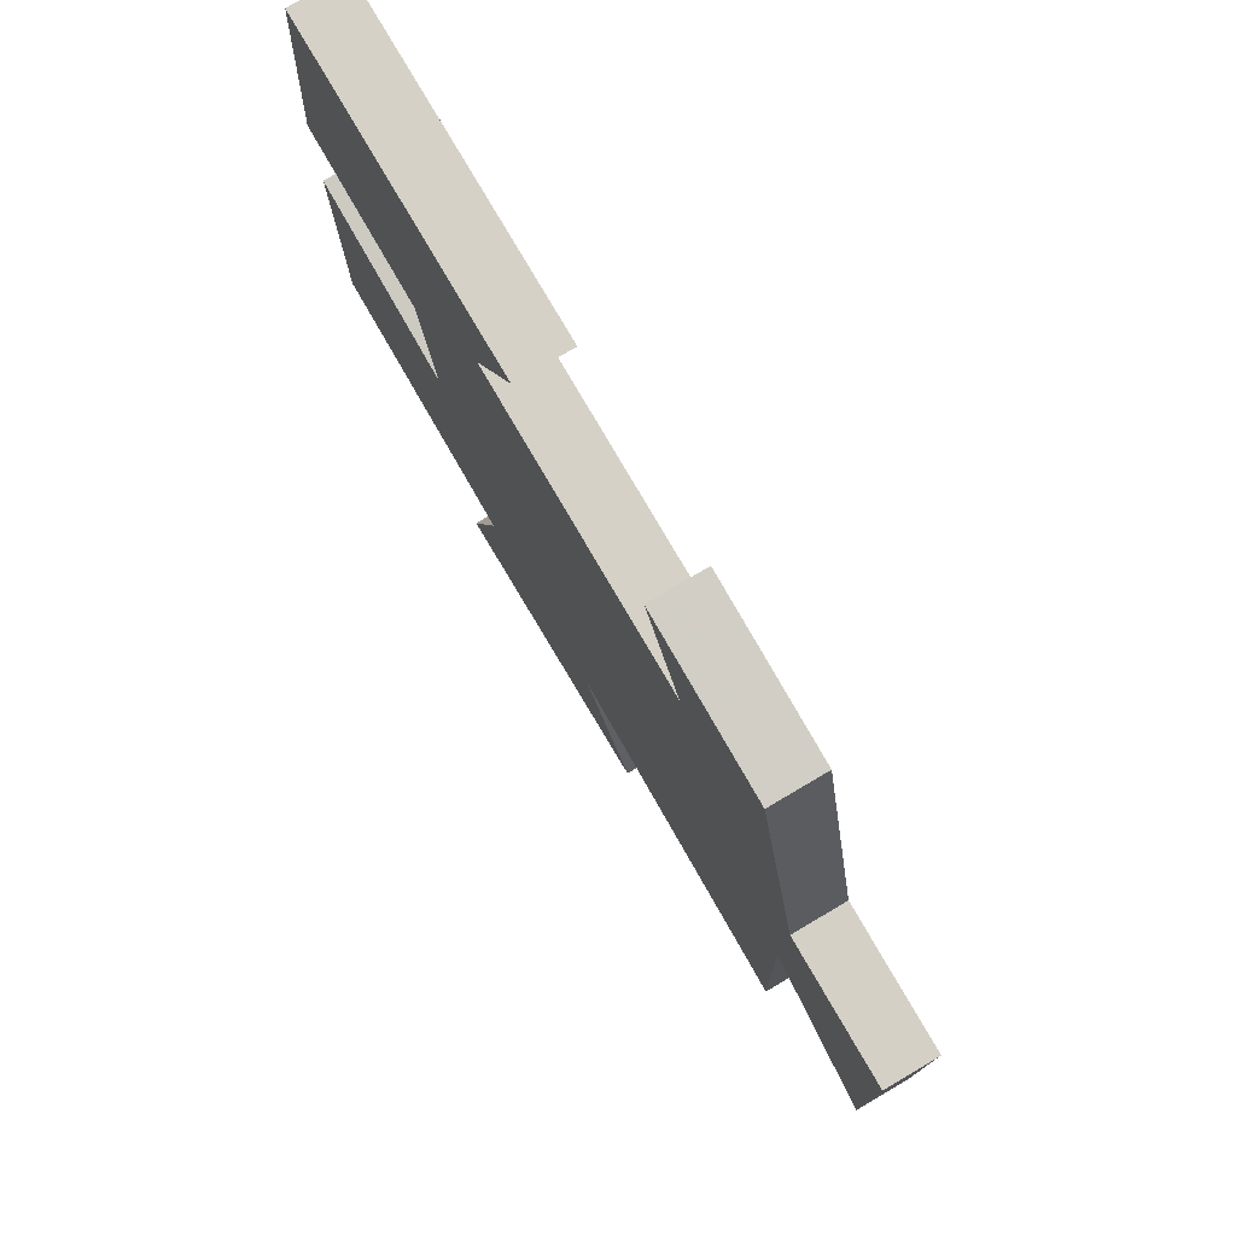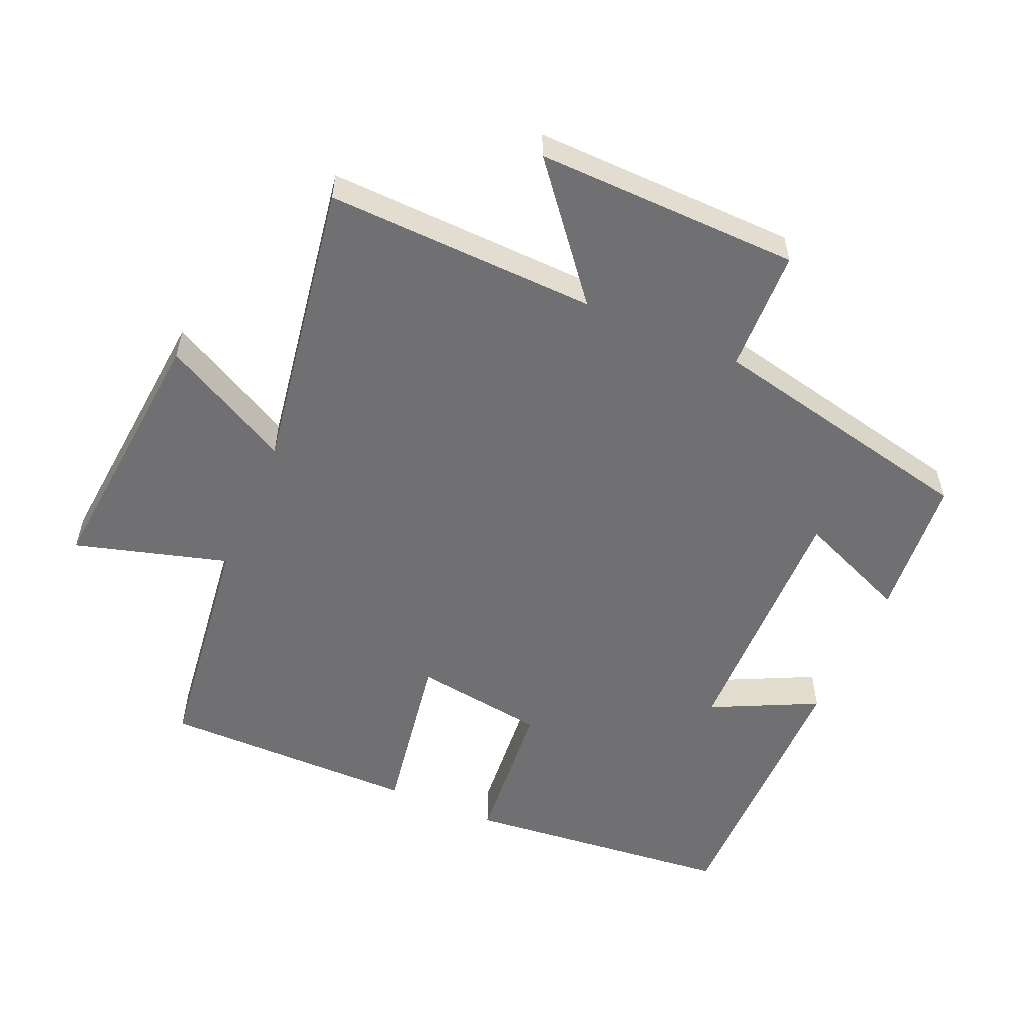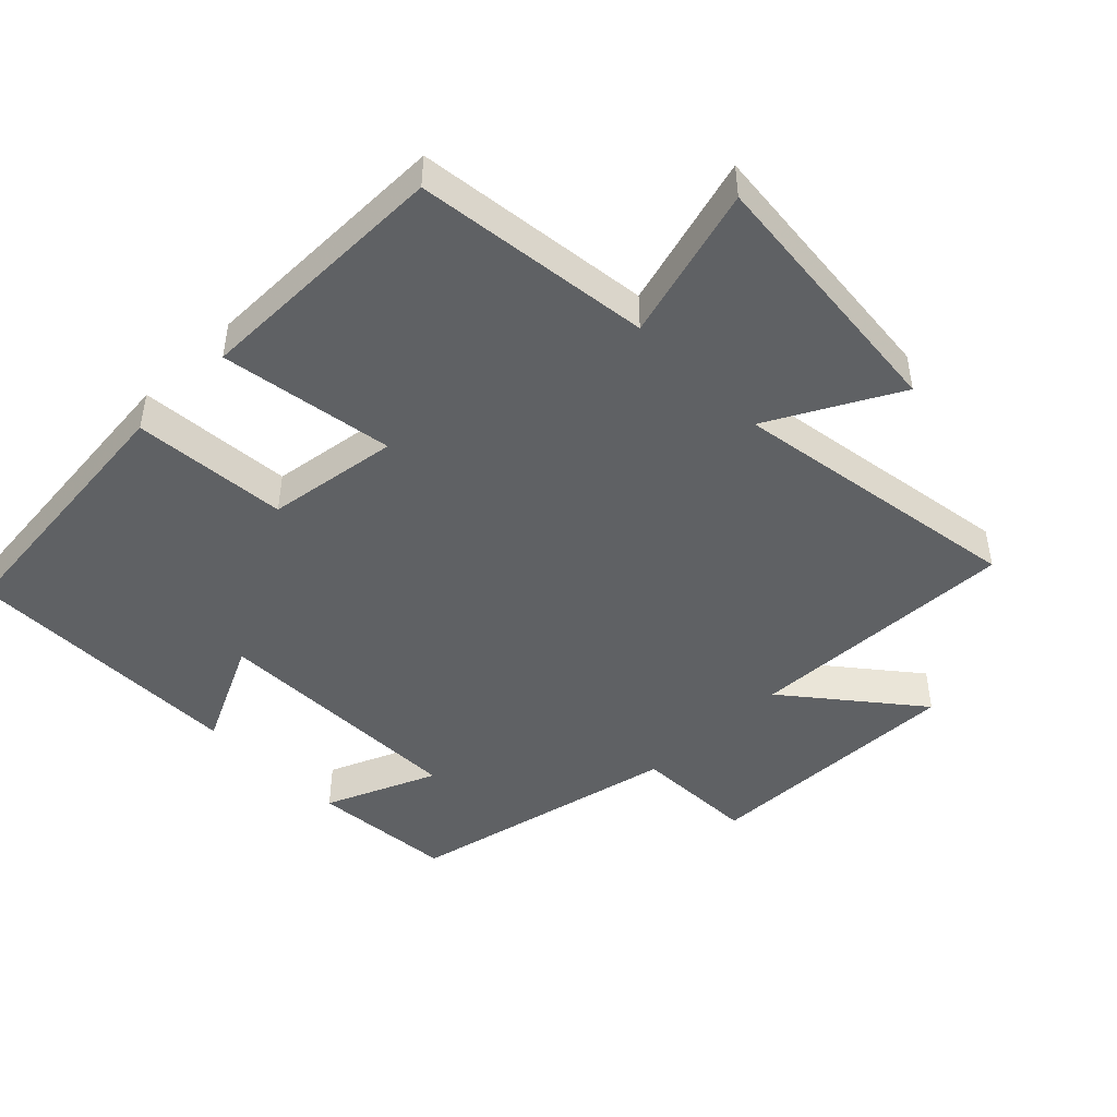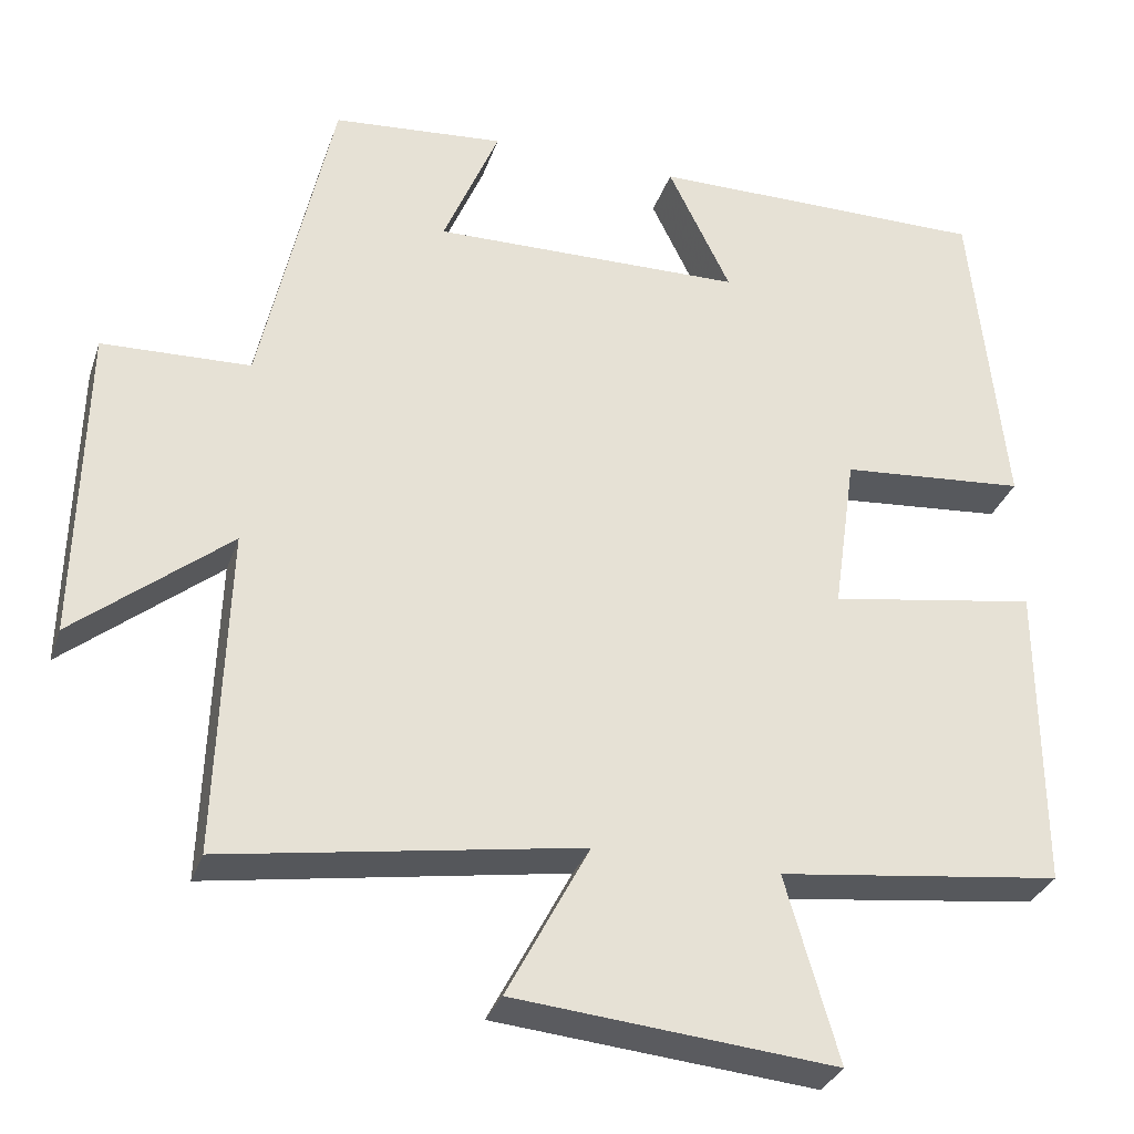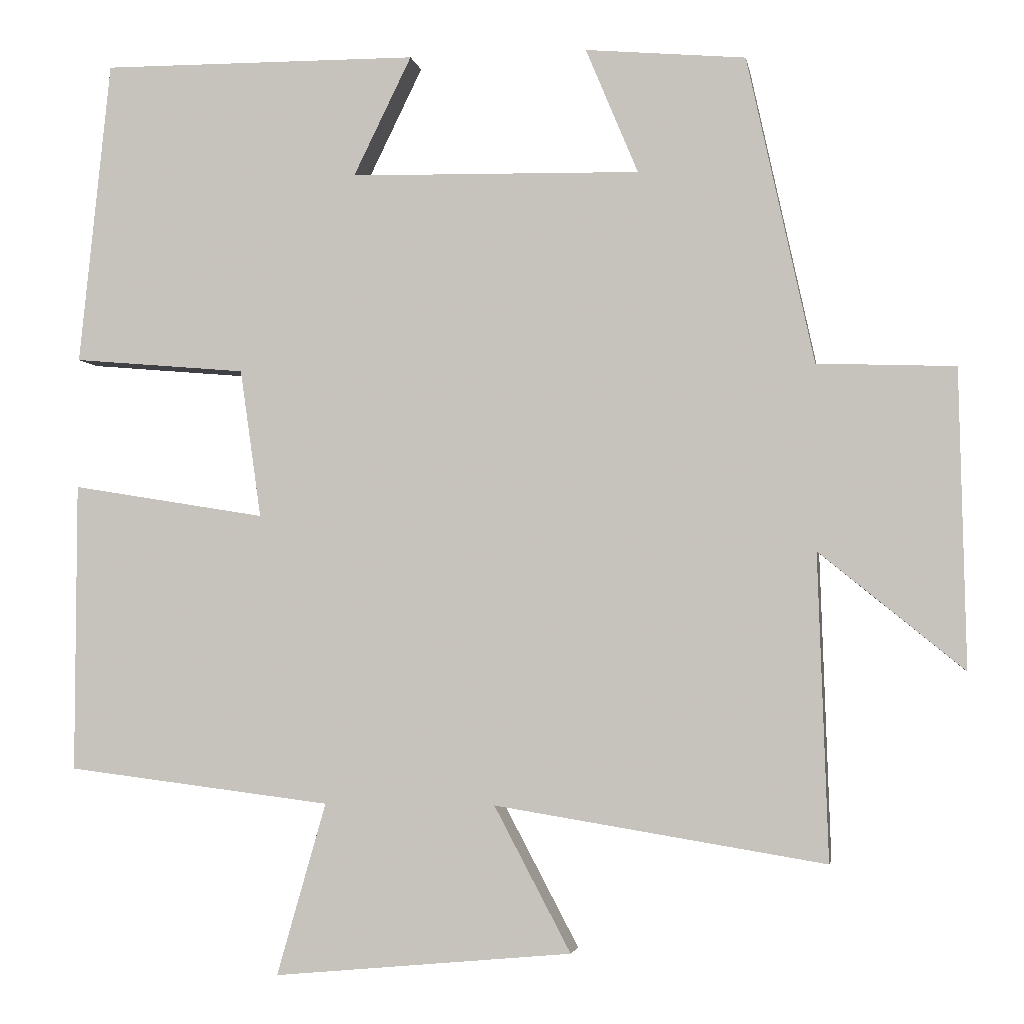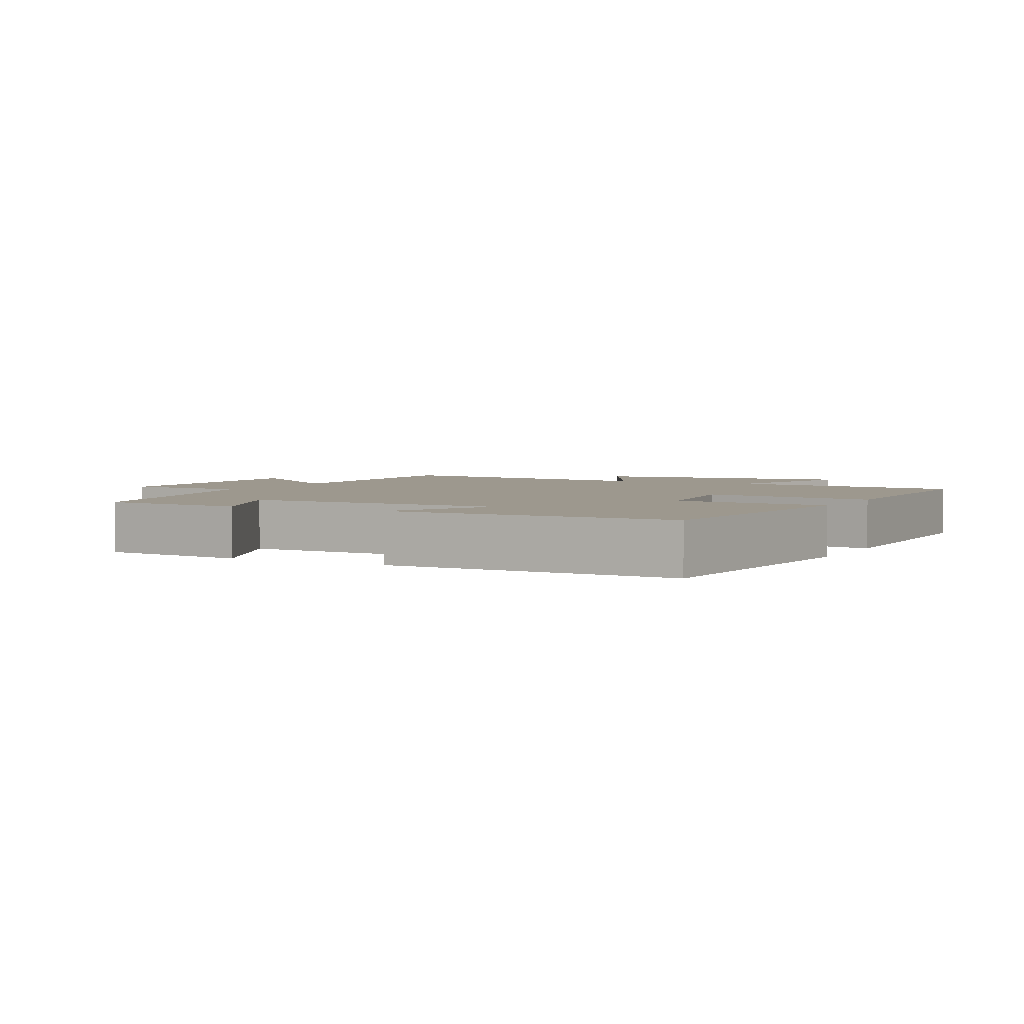
<metadata>
{"format":"obj","ext":"obj","renderer":"f3d","projection":"perspective","resolution":1024,"background":"white","views":[{"elev":78.8,"azim":-120.5,"up":"+Z"},{"elev":-55.0,"azim":-113.5,"up":"+Y"},{"elev":-46.5,"azim":134.3,"up":"+Y"},{"elev":-31.7,"azim":-17.4,"up":"+Z"},{"elev":-3.4,"azim":-170.3,"up":"+Z"},{"elev":3.2,"azim":27.6,"up":"+Y"}]}
</metadata>
<code>
v -0.513 0.07 -0.571
v -0.5 0.07 -0.169
v -0.69 0.07 -0.324
v -0.682 0.07 0.068
v -0.5 0.07 0.075
v -0.412 0.07 0.481
v -0.2 0.07 0.5
v -0.269 0.07 0.334
v 0.115 0.07 0.342
v 0.038 0.07 0.5
v 0.459 0.07 0.503
v 0.5 0.07 0.1
v 0.271 0.07 0.08
v 0.243 0.07 -0.116
v 0.5 0.07 -0.074
v 0.501 0.07 -0.456
v 0.151 0.07 -0.5
v 0.216 0.07 -0.727
v -0.178 0.07 -0.691
v -0.077 0.07 -0.5
v -0.513 0 -0.571
v -0.5 0 -0.169
v -0.69 0 -0.324
v -0.682 0 0.068
v -0.5 0 0.075
v -0.412 0 0.481
v -0.2 0 0.5
v -0.269 0 0.334
v 0.115 0 0.342
v 0.038 0 0.5
v 0.459 0 0.503
v 0.5 0 0.1
v 0.271 0 0.08
v 0.243 0 -0.116
v 0.5 0 -0.074
v 0.501 0 -0.456
v 0.151 0 -0.5
v 0.216 0 -0.727
v -0.178 0 -0.691
v -0.077 0 -0.5
f 17 18 19 20
f 15 16 17 20
f 14 15 20 1
f 13 14 1 2
f 10 11 12 13
f 9 10 13
f 8 9 13 2
f 5 6 7 8
f 5 8 2 3
f 3 4 5
f 40 39 38 37
f 40 37 36 35
f 21 40 35 34
f 22 21 34 33
f 33 32 31 30
f 33 30 29
f 22 33 29 28
f 28 27 26 25
f 23 22 28 25
f 25 24 23
f 1 21 22 2
f 2 22 23 3
f 3 23 24 4
f 4 24 25 5
f 5 25 26 6
f 6 26 27 7
f 7 27 28 8
f 8 28 29 9
f 9 29 30 10
f 10 30 31 11
f 11 31 32 12
f 12 32 33 13
f 13 33 34 14
f 14 34 35 15
f 15 35 36 16
f 16 36 37 17
f 17 37 38 18
f 18 38 39 19
f 19 39 40 20
f 20 40 21 1

</code>
